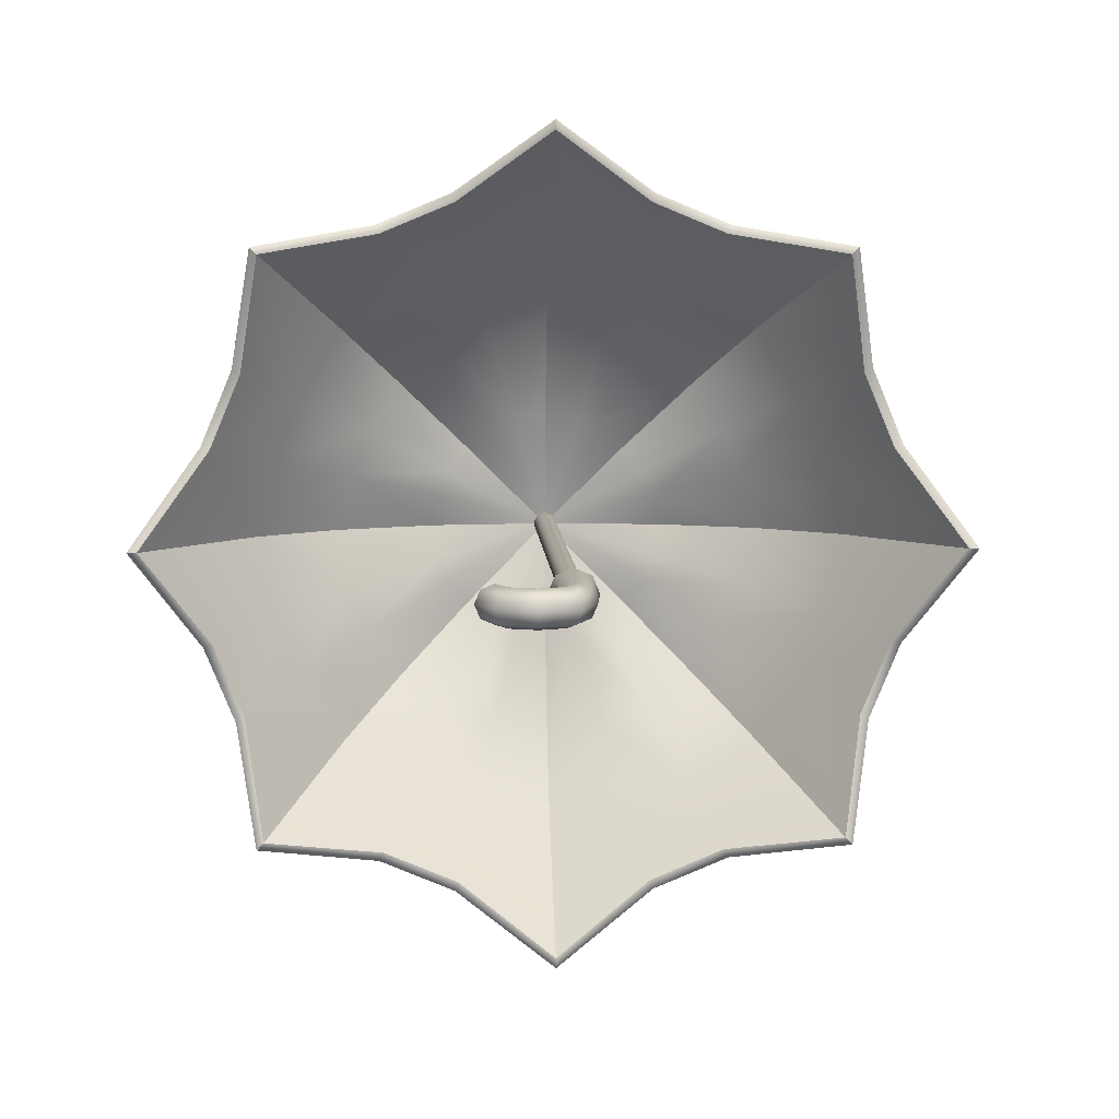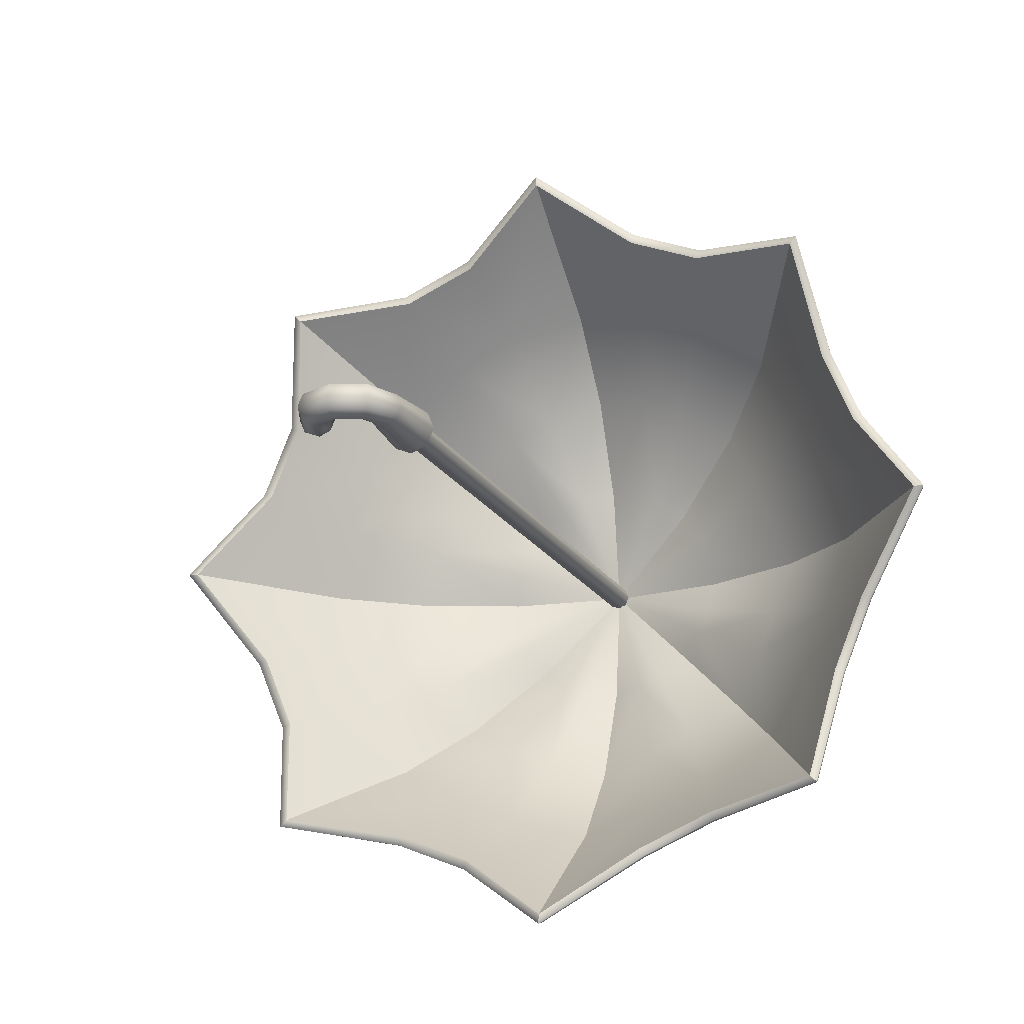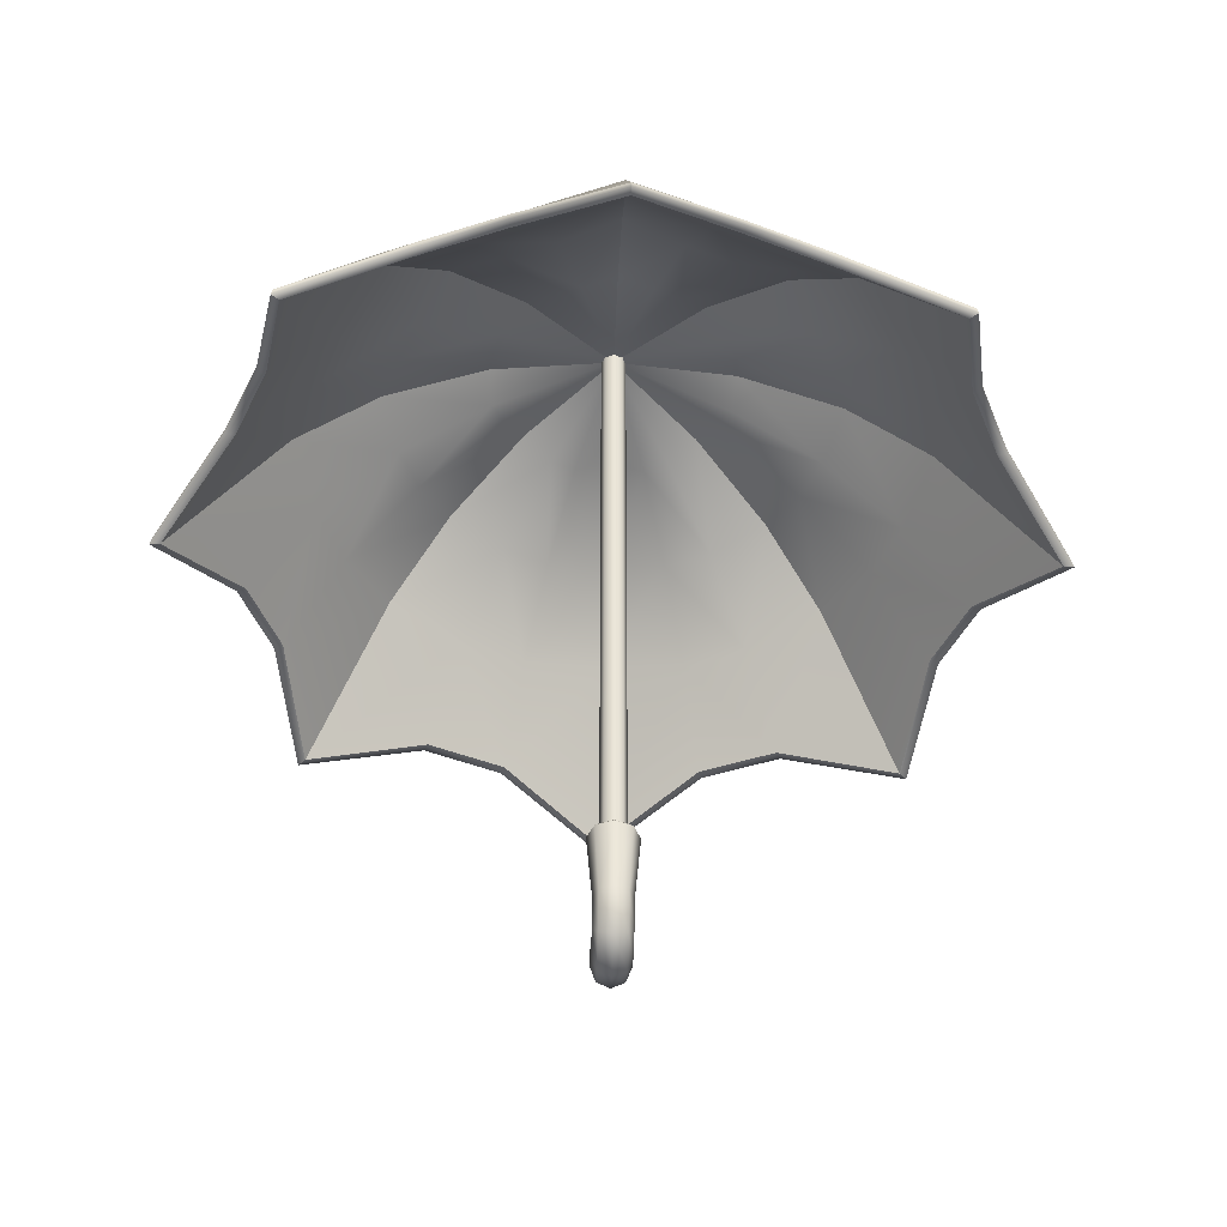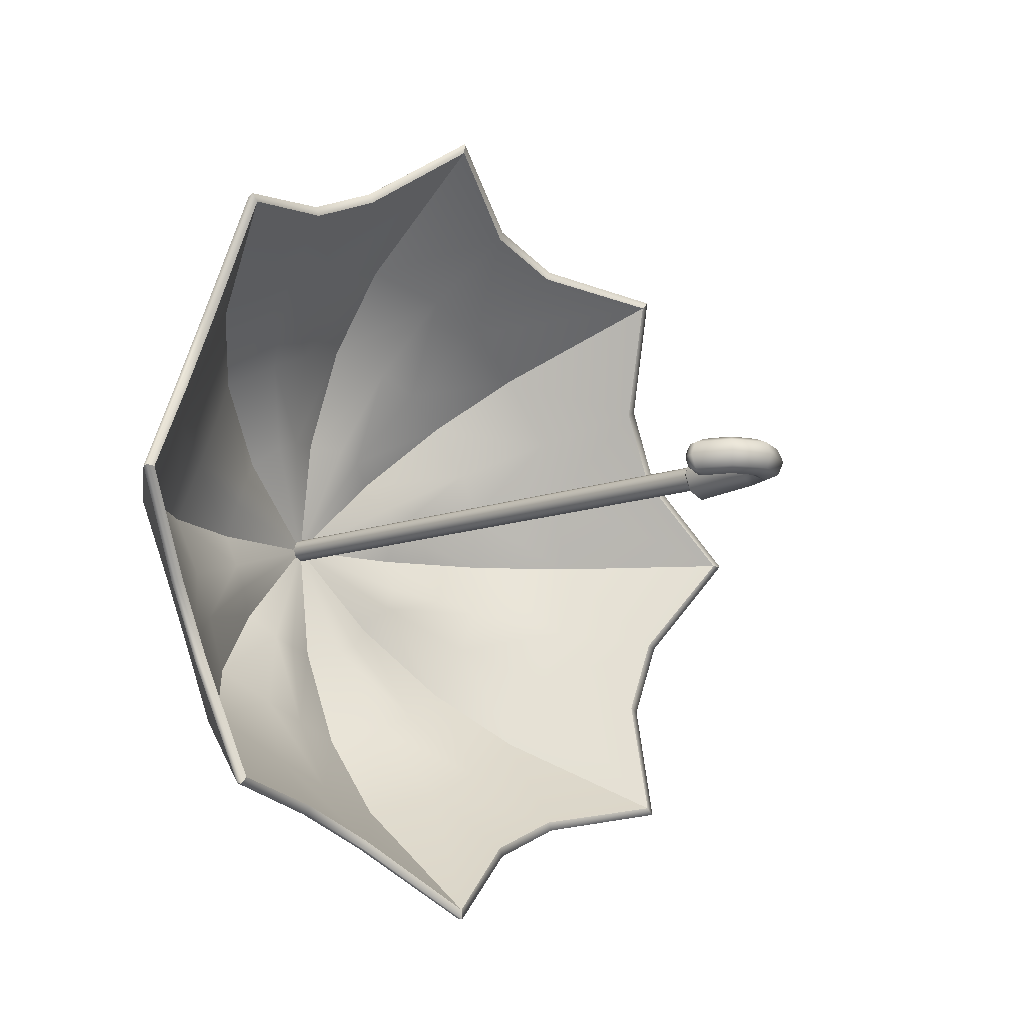
<metadata>
{"format":"obj","ext":"obj","renderer":"f3d","projection":"perspective","resolution":1024,"background":"white","views":[{"elev":6.6,"azim":-2.7,"up":"+Z"},{"elev":-18.7,"azim":21.6,"up":"+Z"},{"elev":-44.3,"azim":88.0,"up":"+Y"},{"elev":-10.7,"azim":-45.1,"up":"+Z"}]}
</metadata>
<code>
g default
v 0.509 1.448 -0.509
v -0.000253 1.448 -0.7199
v -0.5095 1.448 -0.509
v -0.7204 1.448 0.000253
v -0.5095 1.448 0.5095
v -0.000253 1.448 0.7204
v 0.509 1.448 0.5095
v 0.7199 1.448 0.000253
v 0.3744 1.7 -0.3744
v -0.000253 1.7 -0.5295
v -0.3749 1.7 -0.3744
v -0.53 1.7 0.000253
v -0.3749 1.7 0.3749
v -0.000253 1.7 0.53
v 0.3744 1.7 0.3749
v 0.5295 1.7 0.000253
v 0.274 1.812 -0.274
v -0.000253 1.812 -0.3875
v -0.2745 1.812 -0.274
v -0.388 1.812 0.000253
v -0.2745 1.812 0.2745
v -0.000253 1.812 0.388
v 0.274 1.812 0.2745
v 0.3875 1.812 0.000253
v 0.1481 1.888 -0.1481
v -0.000253 1.888 -0.2096
v -0.1487 1.888 -0.1481
v -0.2101 1.888 0.000253
v -0.1487 1.888 0.1487
v -0.000253 1.888 0.2101
v 0.1481 1.888 0.1487
v 0.2096 1.888 0.000253
v -0.000253 1.914 0.000253
v -0.1708 1.521 -0.5985
v -0.3031 1.521 -0.5437
v -0.2492 1.671 -0.4472
v -0.1407 1.671 -0.4922
v -0.1815 1.787 -0.3261
v -0.1028 1.787 -0.3586
v -0.1024 1.863 -0.186
v -0.05979 1.863 -0.2037
v -0.599 1.521 0.1708
v -0.5442 1.521 0.3031
v -0.4477 1.671 0.2492
v -0.4927 1.671 0.1407
v -0.3266 1.787 0.1815
v -0.3591 1.787 0.1028
v -0.1865 1.863 0.1024
v -0.2042 1.863 0.05979
v 0.1702 1.521 0.599
v 0.3026 1.521 0.5442
v 0.2487 1.671 0.4477
v 0.1402 1.671 0.4927
v 0.181 1.787 0.3266
v 0.1023 1.787 0.3591
v 0.1018 1.863 0.1865
v 0.05928 1.863 0.2042
v 0.5985 1.521 -0.1702
v 0.5437 1.521 -0.3026
v 0.4472 1.671 -0.2487
v 0.4922 1.671 -0.1402
v 0.3261 1.787 -0.181
v 0.3586 1.787 -0.1023
v 0.186 1.863 -0.1018
v 0.2037 1.863 -0.05928
v 0.3026 1.521 -0.5437
v 0.1702 1.521 -0.5985
v 0.1402 1.671 -0.4922
v 0.2487 1.671 -0.4472
v 0.1023 1.787 -0.3586
v 0.181 1.787 -0.3261
v 0.05928 1.863 -0.2037
v 0.1018 1.863 -0.186
v -0.5442 1.521 -0.3026
v -0.599 1.521 -0.1702
v -0.4927 1.671 -0.1402
v -0.4477 1.671 -0.2487
v -0.3591 1.787 -0.1023
v -0.3266 1.787 -0.181
v -0.2042 1.863 -0.05928
v -0.1865 1.863 -0.1018
v -0.3031 1.521 0.5442
v -0.1708 1.521 0.599
v -0.1407 1.671 0.4927
v -0.2492 1.671 0.4477
v -0.1028 1.787 0.3591
v -0.1815 1.787 0.3266
v -0.05979 1.863 0.2042
v -0.1024 1.863 0.1865
v 0.5437 1.521 0.3031
v 0.5985 1.521 0.1708
v 0.4922 1.671 0.1407
v 0.4472 1.671 0.2492
v 0.3586 1.787 0.1028
v 0.3261 1.787 0.1815
v 0.2037 1.863 0.05979
v 0.186 1.863 0.1024
v 0.3086 1.532 -0.5581
v 0.1762 1.532 -0.613
v 0.1459 1.683 -0.5053
v 0.2539 1.683 -0.4606
v -0.1767 1.532 -0.613
v -0.3091 1.532 -0.5581
v -0.2544 1.683 -0.4606
v -0.1464 1.683 -0.5053
v -0.5586 1.532 -0.3086
v -0.6135 1.532 -0.1762
v -0.5058 1.683 -0.1459
v -0.4611 1.683 -0.2539
v -0.6135 1.532 0.1767
v -0.5586 1.532 0.3091
v -0.4611 1.683 0.2544
v -0.5058 1.683 0.1464
v -0.3091 1.532 0.5586
v -0.1767 1.532 0.6135
v -0.1464 1.683 0.5058
v -0.2544 1.683 0.4611
v 0.1762 1.532 0.6135
v 0.3086 1.532 0.5586
v 0.2539 1.683 0.4611
v 0.1459 1.683 0.5058
v 0.5581 1.532 0.3091
v 0.613 1.532 0.1767
v 0.5053 1.683 0.1464
v 0.4606 1.683 0.2544
v 0.613 1.532 -0.1762
v 0.5581 1.532 -0.3086
v 0.4606 1.683 -0.2539
v 0.5053 1.683 -0.1459
v 0.1076 1.803 -0.3682
v 0.184 1.803 -0.3365
v -0.1845 1.803 -0.3365
v -0.1081 1.803 -0.3682
v -0.3687 1.803 -0.1076
v -0.337 1.803 -0.184
v -0.337 1.803 0.1845
v -0.3687 1.803 0.1081
v -0.1081 1.803 0.3687
v -0.1845 1.803 0.337
v 0.184 1.803 0.337
v 0.1076 1.803 0.3687
v 0.3682 1.803 0.1081
v 0.3365 1.803 0.1845
v 0.3365 1.803 -0.184
v 0.3682 1.803 -0.1076
v 0.06411 1.881 -0.2092
v 0.1024 1.881 -0.1934
v -0.1029 1.881 -0.1934
v -0.06462 1.881 -0.2092
v -0.2097 1.881 -0.06411
v -0.1939 1.881 -0.1024
v -0.1939 1.881 0.1029
v -0.2097 1.881 0.06462
v -0.06462 1.881 0.2097
v -0.1029 1.881 0.1939
v 0.1024 1.881 0.1939
v 0.06411 1.881 0.2097
v 0.2092 1.881 0.06462
v 0.1934 1.881 0.1029
v 0.1934 1.881 -0.1024
v 0.2092 1.881 -0.06411
v -0.000253 1.934 0.000253
v -0.5198 1.459 -0.5193
v -0.3845 1.713 -0.384
v -0.000253 1.459 -0.7345
v -0.000253 1.713 -0.5432
v -0.2814 1.829 -0.2809
v -0.000253 1.829 -0.3973
v -0.1521 1.907 -0.1516
v -0.000253 1.907 -0.2145
v -0.5198 1.459 0.5198
v -0.3845 1.713 0.3845
v -0.735 1.459 0.000253
v -0.5437 1.713 0.000253
v -0.2814 1.829 0.2814
v -0.3978 1.829 0.000253
v -0.1521 1.907 0.1521
v -0.215 1.907 0.000253
v 0.5193 1.459 0.5198
v 0.384 1.713 0.3845
v -0.000253 1.459 0.735
v -0.000253 1.713 0.5437
v 0.2809 1.829 0.2814
v -0.000253 1.829 0.3978
v 0.1516 1.907 0.1521
v -0.000253 1.907 0.215
v 0.5193 1.459 -0.5193
v 0.384 1.713 -0.384
v 0.7345 1.459 0.000253
v 0.5432 1.713 0.000253
v 0.2809 1.829 -0.2809
v 0.3973 1.829 0.000253
v 0.1516 1.907 -0.1516
v 0.2145 1.907 0.000253
v 0.3099 1.52 0.5591
v 0.1756 1.52 0.6147
v -0.000253 1.446 0.7379
v -0.1761 1.52 0.6147
v -0.3104 1.52 0.5591
v -0.5218 1.446 0.5218
v -0.5591 1.52 0.3104
v -0.6147 1.52 0.1761
v -0.7379 1.446 0.000253
v -0.6147 1.52 -0.1756
v -0.5591 1.52 -0.3099
v -0.5218 1.446 -0.5213
v -0.3104 1.52 -0.5586
v -0.1761 1.52 -0.6142
v -0.000253 1.446 -0.7373
v 0.1756 1.52 -0.6142
v 0.3099 1.52 -0.5586
v 0.5213 1.446 -0.5213
v 0.5586 1.52 -0.3099
v 0.6142 1.52 -0.1756
v 0.7373 1.446 0.000253
v 0.6142 1.52 0.1761
v 0.5586 1.52 0.3104
v 0.5213 1.446 0.5218
v 0.01453 1.921 -0.01453
v -0.000253 1.921 -0.02066
v -0.01504 1.921 -0.01453
v -0.02117 1.921 0.000253
v -0.01504 1.921 0.01504
v -0.000253 1.921 0.02117
v 0.01453 1.921 0.01504
v 0.02066 1.921 0.000253
v 0.03004 1.92 -0.03004
v -0.000253 1.92 -0.04259
v -0.03054 1.92 -0.03004
v -0.04309 1.92 0.000253
v -0.03054 1.92 0.03054
v -0.000253 1.92 0.04309
v 0.03004 1.92 0.03054
v 0.04259 1.92 0.000253
v 0.03254 1.938 -0.03254
v -0.000253 1.938 -0.04612
v -0.03304 1.938 -0.03254
v -0.04662 1.938 0.000253
v -0.03304 1.938 0.03304
v -0.000253 1.938 0.04662
v 0.03254 1.938 0.03304
v 0.04612 1.938 0.000253
v 0.03004 1.956 -0.03004
v -0.000253 1.956 -0.04259
v -0.03054 1.956 -0.03004
v -0.04309 1.956 0.000253
v -0.03054 1.956 0.03054
v -0.000253 1.956 0.04309
v 0.03004 1.956 0.03054
v 0.04259 1.956 0.000253
v 0.02293 1.971 -0.02293
v -0.000253 1.971 -0.03254
v -0.02344 1.971 -0.02293
v -0.03304 1.971 0.000253
v -0.02344 1.971 0.02344
v -0.000253 1.971 0.03304
v 0.02293 1.971 0.02344
v 0.03254 1.971 0.000253
v -0.000253 1.981 0.000253
v 0.02145 0.7478 -0.02145
v -0.000257 0.7478 -0.03044
v -0.02196 0.7478 -0.02145
v -0.03095 0.7478 0.000253
v -0.02196 0.7478 0.02196
v -0.000257 0.7478 0.03095
v 0.02145 0.7478 0.02196
v 0.03044 0.7478 0.000253
v -0.09236 0.7478 0.000253
v -0.08337 0.726 0.000253
v -0.06166 0.7171 0.000253
v -0.03995 0.726 0.000253
v -0.1014 0.7478 0.02195
v -0.08973 0.7197 0.02196
v -0.06166 0.7081 0.02196
v -0.03359 0.7197 0.02196
v -0.1231 0.7478 0.03094
v -0.1051 0.7043 0.03095
v -0.06166 0.6864 0.03095
v -0.01824 0.7043 0.03095
v -0.1447 0.7478 0.02195
v -0.1204 0.689 0.02196
v -0.06166 0.6646 0.02196
v -0.002894 0.689 0.02196
v -0.1537 0.7478 0.000253
v -0.1268 0.6826 0.000253
v -0.06166 0.6556 0.000253
v 0.003464 0.6826 0.000253
v -0.1447 0.7478 -0.02145
v -0.1204 0.689 -0.02146
v -0.06166 0.6646 -0.02146
v -0.002894 0.689 -0.02146
v -0.1231 0.7478 -0.03044
v -0.1051 0.7043 -0.03045
v -0.06166 0.6864 -0.03045
v -0.01824 0.7043 -0.03045
v -0.1014 0.7478 -0.02145
v -0.08973 0.7197 -0.02146
v -0.06166 0.7081 -0.02146
v -0.03359 0.7197 -0.02146
v -0.103 0.7595 -0.01979
v -0.123 0.7595 -0.02809
v -0.1431 0.7595 -0.01979
v -0.1514 0.7595 0.000253
v -0.1431 0.7595 0.02029
v -0.123 0.7595 0.02859
v -0.103 0.7595 0.02029
v -0.0947 0.7595 0.000253
v -0.1077 0.7694 -0.01508
v -0.123 0.7694 -0.02144
v -0.1384 0.7694 -0.01508
v -0.1447 0.7694 0.000253
v -0.1384 0.7694 0.01559
v -0.123 0.7694 0.02194
v -0.1077 0.7694 0.01559
v -0.1013 0.7694 0.000253
v -0.123 0.7761 0.000253
v -0.000255 0.8664 0.02118
v -0.01506 0.8664 0.01505
v -0.02119 0.8664 0.000253
v -0.01506 0.8664 -0.01455
v -0.000255 0.8664 -0.02068
v 0.01455 0.8664 -0.01455
v 0.02068 0.8664 0.000253
v 0.01455 0.8664 0.01505
v -0.000255 0.86 0.0406
v -0.000255 0.8658 0.03511
v -0.02879 0.86 0.02878
v -0.0249 0.8658 0.0249
v -0.0406 0.86 0.000253
v -0.03511 0.8658 0.000253
v -0.02879 0.86 -0.02828
v -0.0249 0.8658 -0.02439
v -0.000255 0.86 -0.04009
v -0.000255 0.8658 -0.0346
v 0.02828 0.86 -0.02828
v 0.02439 0.8658 -0.02439
v 0.04009 0.86 0.000253
v 0.0346 0.8658 0.000253
v 0.02828 0.86 0.02878
v 0.02439 0.8658 0.0249
g Umberella:pSphere5
f 98 99 100 101
f 102 103 104 105
f 106 107 108 109
f 110 111 112 113
f 114 115 116 117
f 118 119 120 121
f 122 123 124 125
f 126 127 128 129
f 101 100 130 131
f 105 104 132 133
f 109 108 134 135
f 113 112 136 137
f 117 116 138 139
f 121 120 140 141
f 125 124 142 143
f 129 128 144 145
f 131 130 146 147
f 133 132 148 149
f 135 134 150 151
f 137 136 152 153
f 139 138 154 155
f 141 140 156 157
f 143 142 158 159
f 145 144 160 161
f 147 146 162
f 149 148 162
f 151 150 162
f 153 152 162
f 155 154 162
f 157 156 162
f 159 158 162
f 161 160 162
f 163 164 104 103
f 166 165 102 105
f 164 167 132 104
f 168 166 105 133
f 167 169 148 132
f 170 168 133 149
f 169 162 148
f 162 170 149
f 171 172 112 111
f 174 173 110 113
f 172 175 136 112
f 176 174 113 137
f 175 177 152 136
f 178 176 137 153
f 177 162 152
f 162 178 153
f 179 180 120 119
f 182 181 118 121
f 180 183 140 120
f 184 182 121 141
f 183 185 156 140
f 186 184 141 157
f 185 162 156
f 162 186 157
f 187 188 128 127
f 190 189 126 129
f 188 191 144 128
f 192 190 129 145
f 191 193 160 144
f 194 192 145 161
f 193 162 160
f 162 194 161
f 165 166 100 99
f 188 187 98 101
f 166 168 130 100
f 191 188 101 131
f 168 170 146 130
f 193 191 131 147
f 170 162 146
f 162 193 147
f 173 174 108 107
f 164 163 106 109
f 174 176 134 108
f 167 164 109 135
f 176 178 150 134
f 169 167 135 151
f 178 162 150
f 162 169 151
f 181 182 116 115
f 172 171 114 117
f 182 184 138 116
f 175 172 117 139
f 184 186 154 138
f 177 175 139 155
f 186 162 154
f 162 177 155
f 189 190 124 123
f 180 179 122 125
f 190 192 142 124
f 183 180 125 143
f 192 194 158 142
f 185 183 143 159
f 194 162 158
f 162 185 159
f 66 69 68 67
f 34 37 36 35
f 74 77 76 75
f 42 45 44 43
f 82 85 84 83
f 50 53 52 51
f 90 93 92 91
f 58 61 60 59
f 69 71 70 68
f 37 39 38 36
f 77 79 78 76
f 45 47 46 44
f 85 87 86 84
f 53 55 54 52
f 93 95 94 92
f 61 63 62 60
f 71 73 72 70
f 39 41 40 38
f 79 81 80 78
f 47 49 48 46
f 87 89 88 86
f 55 57 56 54
f 95 97 96 94
f 63 65 64 62
f 73 33 72
f 41 33 40
f 81 33 80
f 49 33 48
f 89 33 88
f 57 33 56
f 97 33 96
f 65 33 64
f 3 35 36 11
f 10 37 34 2
f 11 36 38 19
f 18 39 37 10
f 19 38 40 27
f 26 41 39 18
f 27 40 33
f 33 41 26
f 5 43 44 13
f 12 45 42 4
f 13 44 46 21
f 20 47 45 12
f 21 46 48 29
f 28 49 47 20
f 29 48 33
f 33 49 28
f 7 51 52 15
f 14 53 50 6
f 15 52 54 23
f 22 55 53 14
f 23 54 56 31
f 30 57 55 22
f 31 56 33
f 33 57 30
f 1 59 60 9
f 16 61 58 8
f 9 60 62 17
f 24 63 61 16
f 17 62 64 25
f 32 65 63 24
f 25 64 33
f 33 65 32
f 2 67 68 10
f 9 69 66 1
f 10 68 70 18
f 17 71 69 9
f 18 70 72 26
f 25 73 71 17
f 26 72 33
f 33 73 25
f 4 75 76 12
f 11 77 74 3
f 12 76 78 20
f 19 79 77 11
f 20 78 80 28
f 27 81 79 19
f 28 80 33
f 33 81 27
f 6 83 84 14
f 13 85 82 5
f 14 84 86 22
f 21 87 85 13
f 22 86 88 30
f 29 89 87 21
f 30 88 33
f 33 89 29
f 8 91 92 16
f 15 93 90 7
f 16 92 94 24
f 23 95 93 15
f 24 94 96 32
f 31 97 95 23
f 32 96 33
f 33 97 31
f 66 67 210 211
f 34 35 207 208
f 74 75 204 205
f 42 43 201 202
f 82 83 198 199
f 50 51 195 196
f 90 91 216 217
f 58 59 213 214
f 35 3 206 207
f 2 34 208 209
f 43 5 200 201
f 4 42 202 203
f 51 7 218 195
f 6 50 196 197
f 59 1 212 213
f 8 58 214 215
f 67 2 209 210
f 1 66 211 212
f 75 4 203 204
f 3 74 205 206
f 83 6 197 198
f 5 82 199 200
f 91 8 215 216
f 7 90 217 218
f 196 195 119 118
f 197 196 118 181
f 198 197 181 115
f 199 198 115 114
f 200 199 114 171
f 201 200 171 111
f 202 201 111 110
f 203 202 110 173
f 204 203 173 107
f 205 204 107 106
f 206 205 106 163
f 207 206 163 103
f 208 207 103 102
f 209 208 102 165
f 210 209 165 99
f 211 210 99 98
f 212 211 98 187
f 213 212 187 127
f 214 213 127 126
f 215 214 126 189
f 216 215 189 123
f 217 216 123 122
f 218 217 122 179
f 195 218 179 119
f 227 228 236 235
f 228 229 237 236
f 229 230 238 237
f 230 231 239 238
f 231 232 240 239
f 232 233 241 240
f 233 234 242 241
f 234 227 235 242
f 235 236 244 243
f 236 237 245 244
f 237 238 246 245
f 238 239 247 246
f 239 240 248 247
f 240 241 249 248
f 241 242 250 249
f 242 235 243 250
f 243 244 252 251
f 244 245 253 252
f 245 246 254 253
f 246 247 255 254
f 247 248 256 255
f 248 249 257 256
f 249 250 258 257
f 250 243 251 258
f 251 252 259
f 252 253 259
f 253 254 259
f 254 255 259
f 255 256 259
f 256 257 259
f 257 258 259
f 258 251 259
f 269 268 272 273
f 270 269 273 274
f 271 270 274 275
f 263 271 275 264
f 273 272 276 277
f 274 273 277 278
f 275 274 278 279
f 264 275 279 265
f 277 276 280 281
f 278 277 281 282
f 279 278 282 283
f 265 279 283 266
f 281 280 284 285
f 282 281 285 286
f 283 282 286 287
f 266 283 287 267
f 285 284 288 289
f 286 285 289 290
f 287 286 290 291
f 267 287 291 260
f 289 288 292 293
f 290 289 293 294
f 291 290 294 295
f 260 291 295 261
f 293 292 296 297
f 294 293 297 298
f 295 294 298 299
f 261 295 299 262
f 297 296 268 269
f 298 297 269 270
f 299 298 270 271
f 262 299 271 263
f 296 292 301 300
f 292 288 302 301
f 288 284 303 302
f 284 280 304 303
f 280 276 305 304
f 276 272 306 305
f 272 268 307 306
f 268 296 300 307
f 300 301 309 308
f 301 302 310 309
f 302 303 311 310
f 303 304 312 311
f 304 305 313 312
f 305 306 314 313
f 306 307 315 314
f 307 300 308 315
f 308 309 316
f 309 310 316
f 310 311 316
f 311 312 316
f 312 313 316
f 313 314 316
f 314 315 316
f 315 308 316
f 318 317 224 223
f 319 318 223 222
f 320 319 222 221
f 321 320 221 220
f 322 321 220 219
f 323 322 219 226
f 324 323 226 225
f 317 324 225 224
f 325 326 328 327
f 326 325 339 340
f 327 328 330 329
f 329 330 332 331
f 331 332 334 333
f 333 334 336 335
f 335 336 338 337
f 337 338 340 339
f 260 261 333 335
f 261 262 331 333
f 262 263 329 331
f 263 264 327 329
f 264 265 325 327
f 265 266 339 325
f 266 267 337 339
f 267 260 335 337
f 328 326 317 318
f 330 328 318 319
f 332 330 319 320
f 334 332 320 321
f 336 334 321 322
f 338 336 322 323
f 340 338 323 324
f 326 340 324 317

</code>
